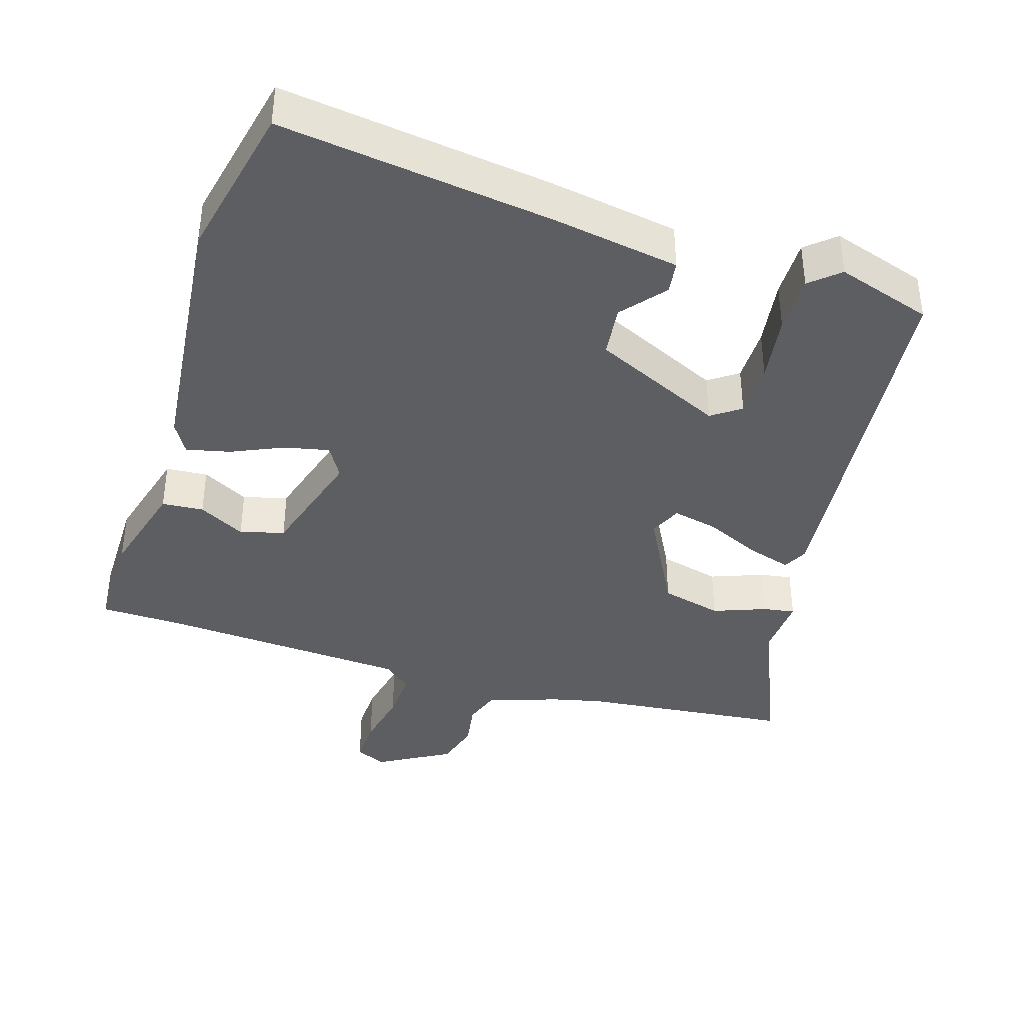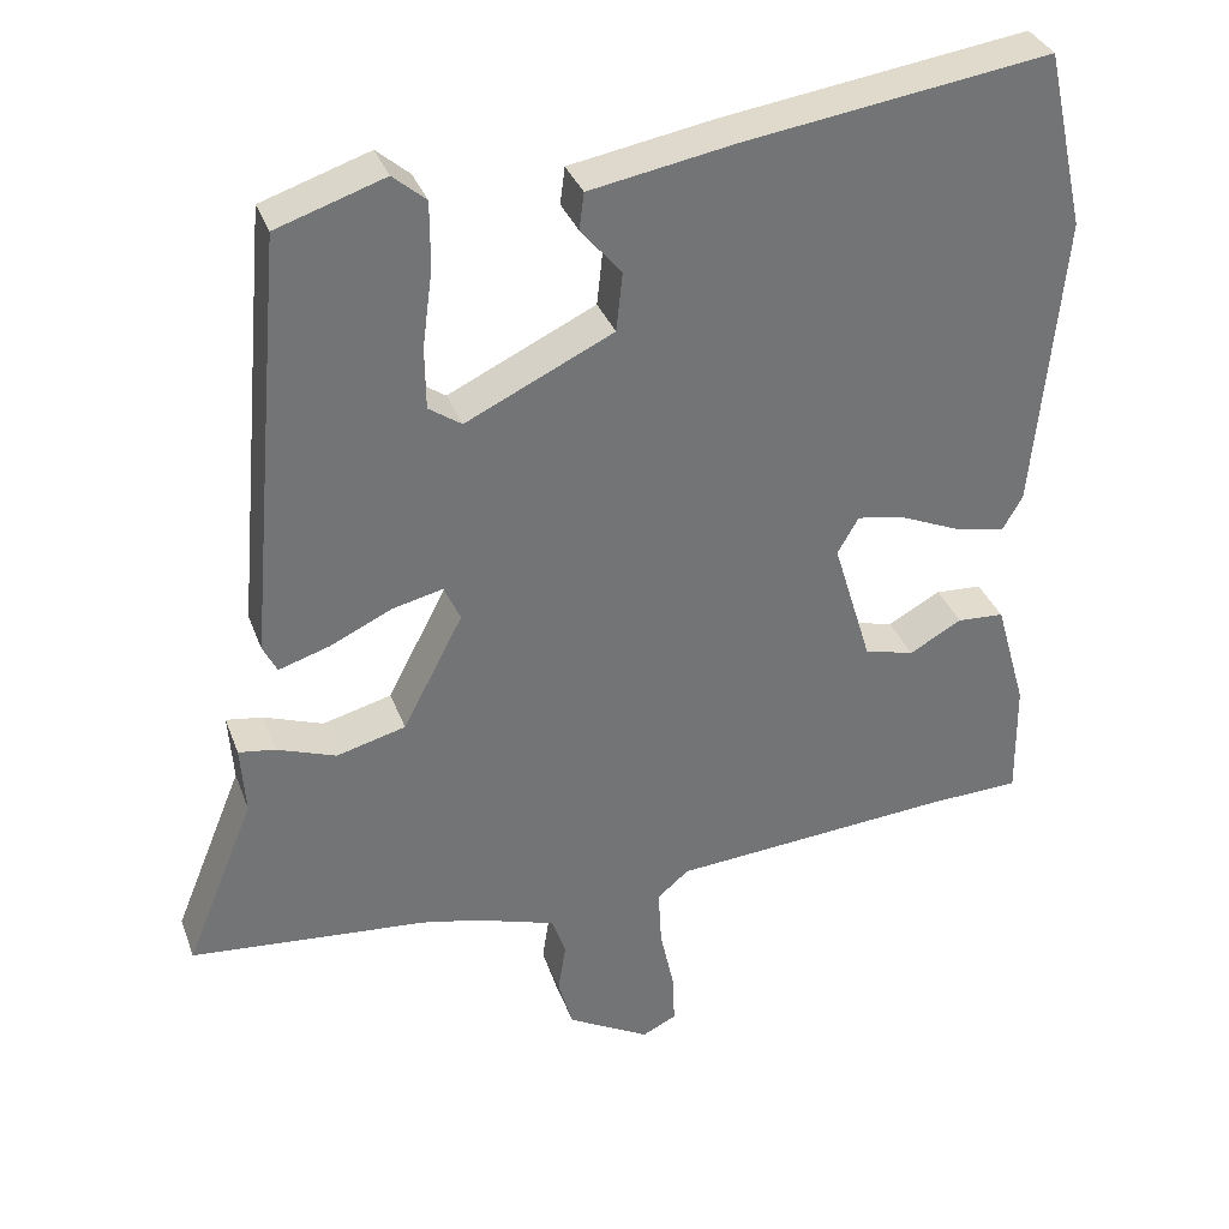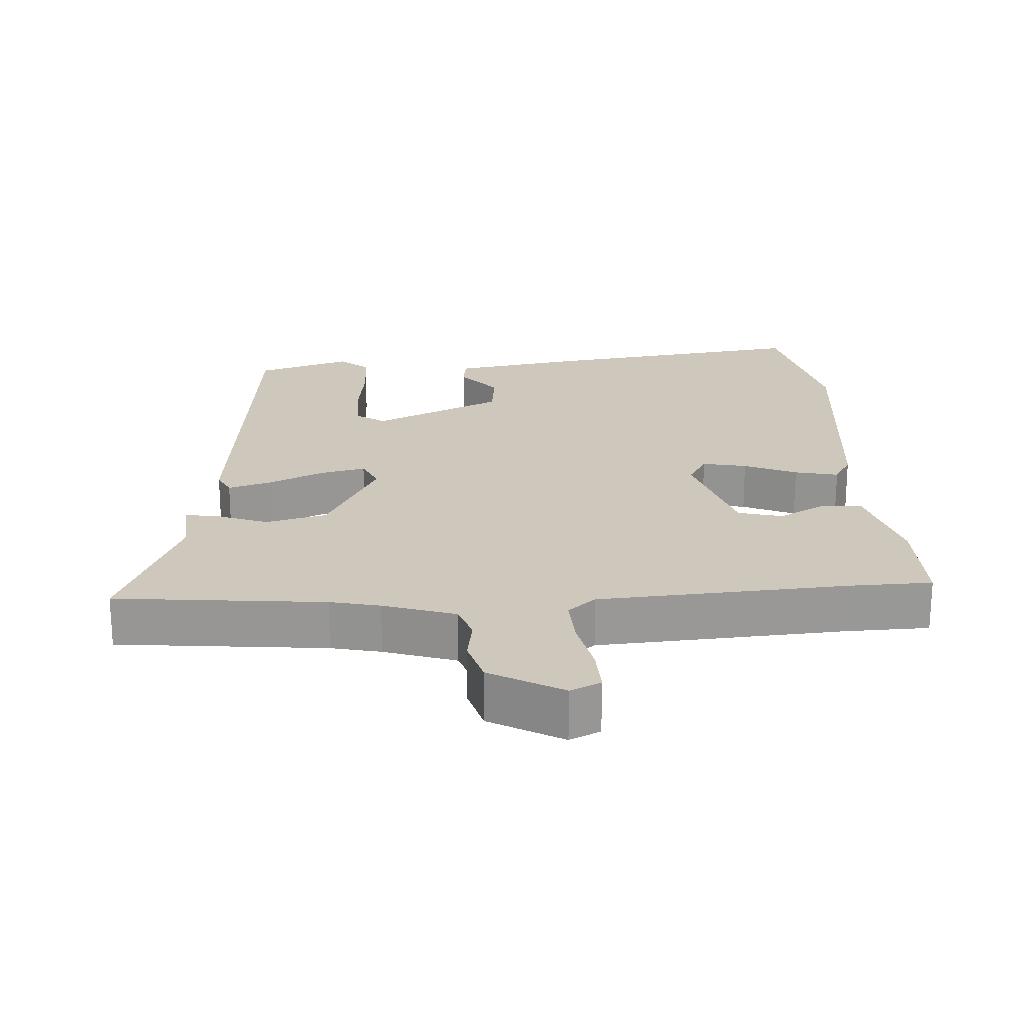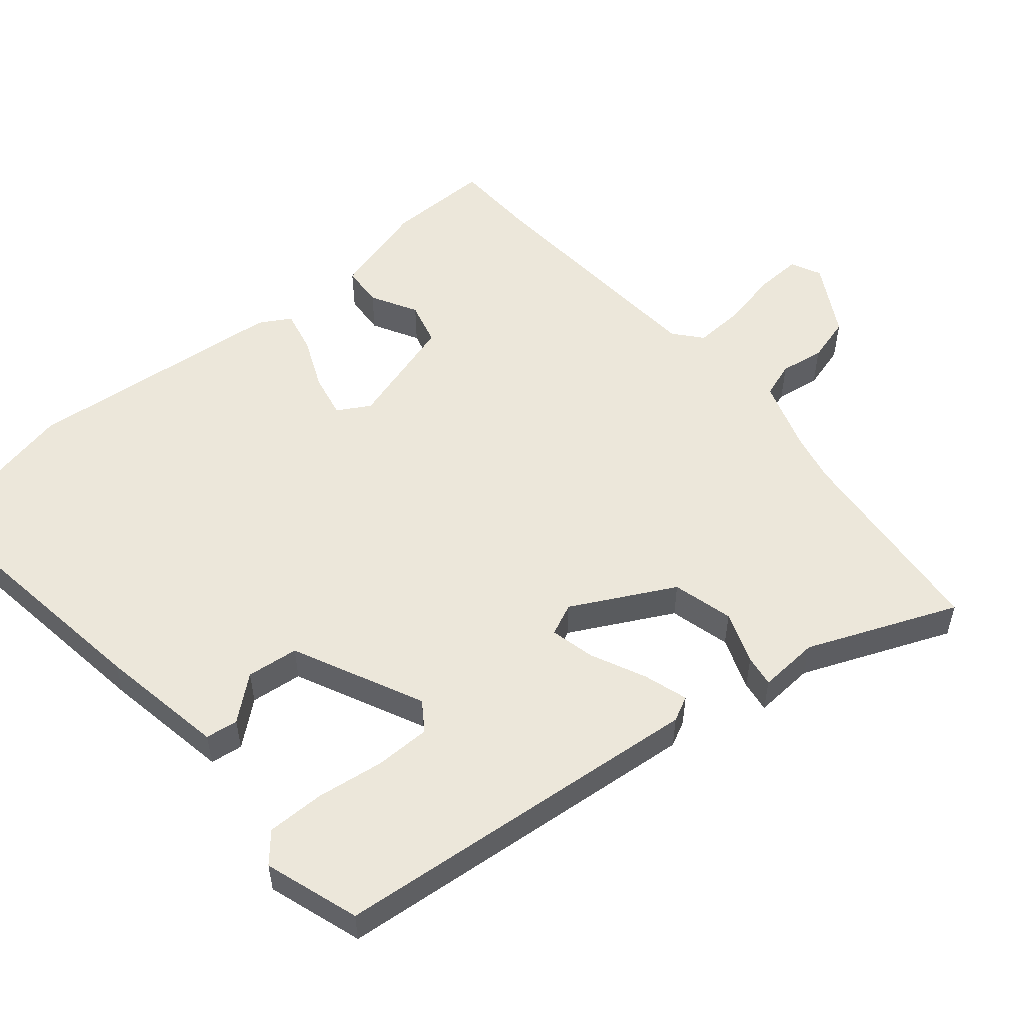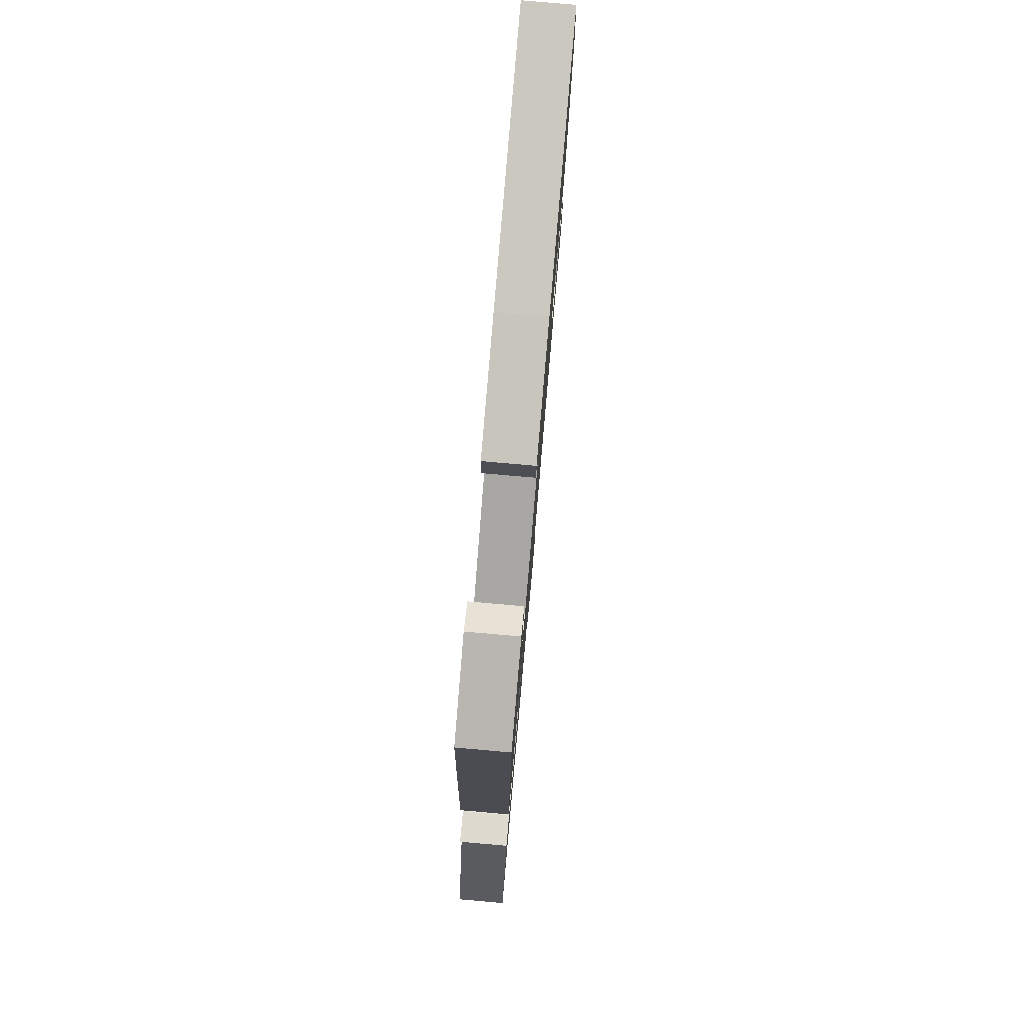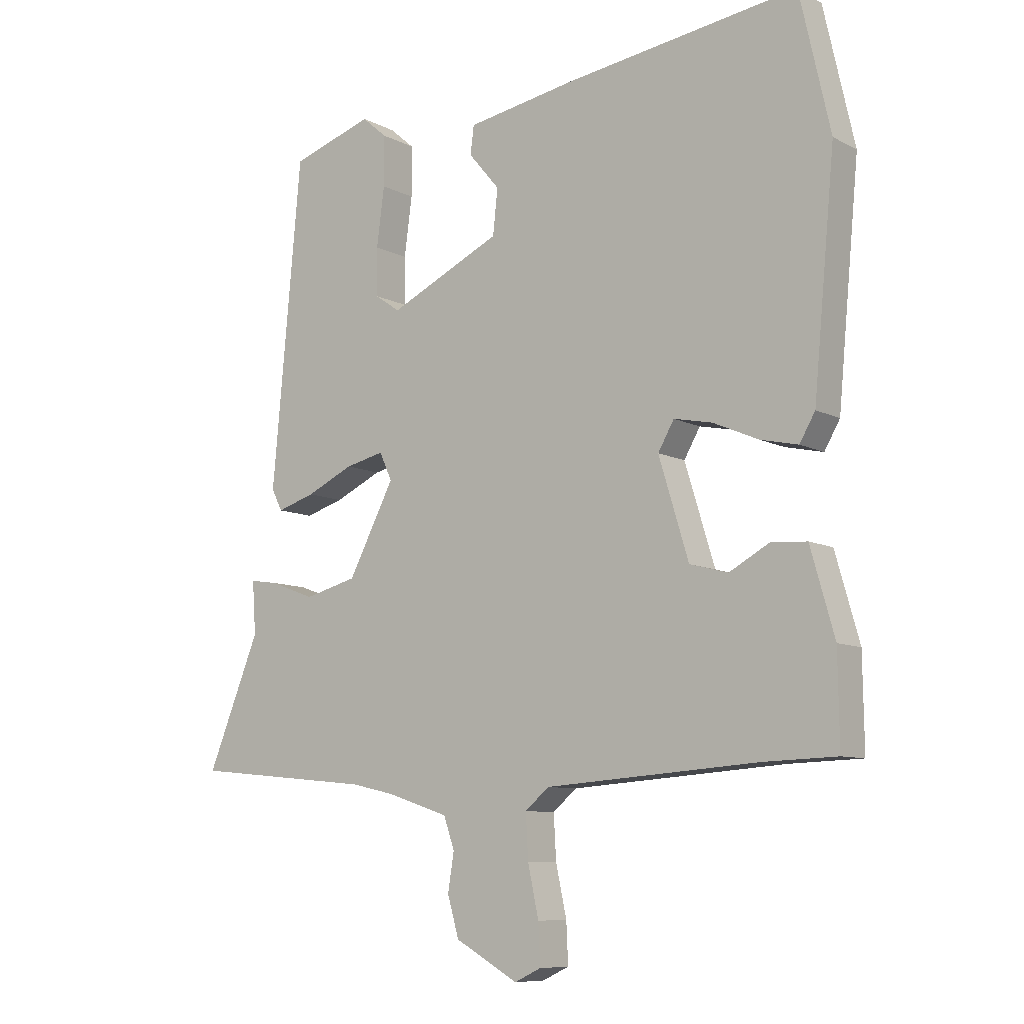
<metadata>
{"format":"obj","ext":"obj","renderer":"f3d","projection":"perspective","resolution":1024,"background":"white","views":[{"elev":-39.3,"azim":-16.8,"up":"+Y"},{"elev":34.5,"azim":161.2,"up":"+Z"},{"elev":21.9,"azim":176.7,"up":"+Y"},{"elev":53.3,"azim":50.1,"up":"+Y"},{"elev":79.8,"azim":95.0,"up":"+Z"},{"elev":-8.9,"azim":-143.5,"up":"+Z"}]}
</metadata>
<code>
v 0.452 0.07 0.504
v 0.501 0.07 -0.038
v 0.483 0.07 -0.074
v 0.419 0.07 -0.054
v 0.34 0.07 -0.017
v 0.275 0.07 -0.002
v 0.254 0.07 -0.048
v 0.331 0.07 -0.196
v 0.419 0.07 -0.219
v 0.495 0.07 -0.191
v 0.541 0.07 -0.184
v 0.535 0.07 -0.272
v 0.623 0.07 -0.488
v 0.321 0.07 -0.517
v 0.249 0.07 -0.533
v 0.145 0.07 -0.567
v 0.127 0.07 -0.619
v 0.137 0.07 -0.683
v 0.118 0.07 -0.749
v 0.013 0.07 -0.808
v -0.031 0.07 -0.787
v -0.028 0.07 -0.72
v -0.01 0.07 -0.636
v -0.006 0.07 -0.563
v -0.046 0.07 -0.529
v -0.404 0.07 -0.503
v -0.524 0.07 -0.499
v -0.522 0.07 -0.348
v -0.482 0.07 -0.207
v -0.422 0.07 -0.203
v -0.355 0.07 -0.24
v -0.291 0.07 -0.223
v -0.241 0.07 -0.059
v -0.268 0.07 -0.012
v -0.332 0.07 -0.025
v -0.408 0.07 -0.058
v -0.471 0.07 -0.072
v -0.497 0.07 -0.027
v -0.533 0.07 0.354
v -0.482 0.07 0.582
v -0.091 0.07 0.527
v 0.093 0.07 0.495
v 0.099 0.07 0.448
v 0.047 0.07 0.386
v 0.055 0.07 0.311
v 0.243 0.07 0.222
v 0.285 0.07 0.251
v 0.286 0.07 0.331
v 0.273 0.07 0.429
v 0.273 0.07 0.513
v 0.315 0.07 0.549
v 0.452 0 0.504
v 0.501 0 -0.038
v 0.483 0 -0.074
v 0.419 0 -0.054
v 0.34 0 -0.017
v 0.275 0 -0.002
v 0.254 0 -0.048
v 0.331 0 -0.196
v 0.419 0 -0.219
v 0.495 0 -0.191
v 0.541 0 -0.184
v 0.535 0 -0.272
v 0.623 0 -0.488
v 0.321 0 -0.517
v 0.249 0 -0.533
v 0.145 0 -0.567
v 0.127 0 -0.619
v 0.137 0 -0.683
v 0.118 0 -0.749
v 0.013 0 -0.808
v -0.031 0 -0.787
v -0.028 0 -0.72
v -0.01 0 -0.636
v -0.006 0 -0.563
v -0.046 0 -0.529
v -0.404 0 -0.503
v -0.524 0 -0.499
v -0.522 0 -0.348
v -0.482 0 -0.207
v -0.422 0 -0.203
v -0.355 0 -0.24
v -0.291 0 -0.223
v -0.241 0 -0.059
v -0.268 0 -0.012
v -0.332 0 -0.025
v -0.408 0 -0.058
v -0.471 0 -0.072
v -0.497 0 -0.027
v -0.533 0 0.354
v -0.482 0 0.582
v -0.091 0 0.527
v 0.093 0 0.495
v 0.099 0 0.448
v 0.047 0 0.386
v 0.055 0 0.311
v 0.243 0 0.222
v 0.285 0 0.251
v 0.286 0 0.331
v 0.273 0 0.429
v 0.273 0 0.513
v 0.315 0 0.549
f 3 4 5
f 2 3 5
f 1 2 5
f 51 1 5
f 50 51 5
f 49 50 5
f 48 49 5
f 47 48 5
f 46 47 5 6
f 45 46 6 7
f 42 43 44
f 41 42 44
f 40 41 44
f 39 40 44
f 38 39 44
f 37 38 44
f 36 37 44
f 35 36 44
f 34 35 44 45
f 45 7 8
f 34 45 8
f 33 34 8
f 29 30 31
f 28 29 31
f 27 28 31
f 26 27 31
f 25 26 31 32
f 33 8 9
f 32 33 9
f 25 32 9
f 24 25 9
f 21 22 23
f 20 21 23
f 19 20 23
f 18 19 23
f 17 18 23
f 16 17 23 24
f 12 13 14
f 12 14 15
f 15 16 24
f 12 15 24
f 11 12 24
f 10 11 24
f 9 10 24
f 56 55 54
f 56 54 53
f 56 53 52
f 56 52 102
f 56 102 101
f 56 101 100
f 56 100 99
f 56 99 98
f 57 56 98 97
f 58 57 97 96
f 95 94 93
f 95 93 92
f 95 92 91
f 95 91 90
f 95 90 89
f 95 89 88
f 95 88 87
f 95 87 86
f 96 95 86 85
f 59 58 96
f 59 96 85
f 59 85 84
f 82 81 80
f 82 80 79
f 82 79 78
f 82 78 77
f 83 82 77 76
f 60 59 84
f 60 84 83
f 60 83 76
f 60 76 75
f 74 73 72
f 74 72 71
f 74 71 70
f 74 70 69
f 74 69 68
f 75 74 68 67
f 65 64 63
f 66 65 63
f 75 67 66
f 75 66 63
f 75 63 62
f 75 62 61
f 75 61 60
f 1 52 53 2
f 2 53 54 3
f 3 54 55 4
f 4 55 56 5
f 5 56 57 6
f 6 57 58 7
f 7 58 59 8
f 8 59 60 9
f 9 60 61 10
f 10 61 62 11
f 11 62 63 12
f 12 63 64 13
f 13 64 65 14
f 14 65 66 15
f 15 66 67 16
f 16 67 68 17
f 17 68 69 18
f 18 69 70 19
f 19 70 71 20
f 20 71 72 21
f 21 72 73 22
f 22 73 74 23
f 23 74 75 24
f 24 75 76 25
f 25 76 77 26
f 26 77 78 27
f 27 78 79 28
f 28 79 80 29
f 29 80 81 30
f 30 81 82 31
f 31 82 83 32
f 32 83 84 33
f 33 84 85 34
f 34 85 86 35
f 35 86 87 36
f 36 87 88 37
f 37 88 89 38
f 38 89 90 39
f 39 90 91 40
f 40 91 92 41
f 41 92 93 42
f 42 93 94 43
f 43 94 95 44
f 44 95 96 45
f 45 96 97 46
f 46 97 98 47
f 47 98 99 48
f 48 99 100 49
f 49 100 101 50
f 50 101 102 51
f 51 102 52 1

</code>
